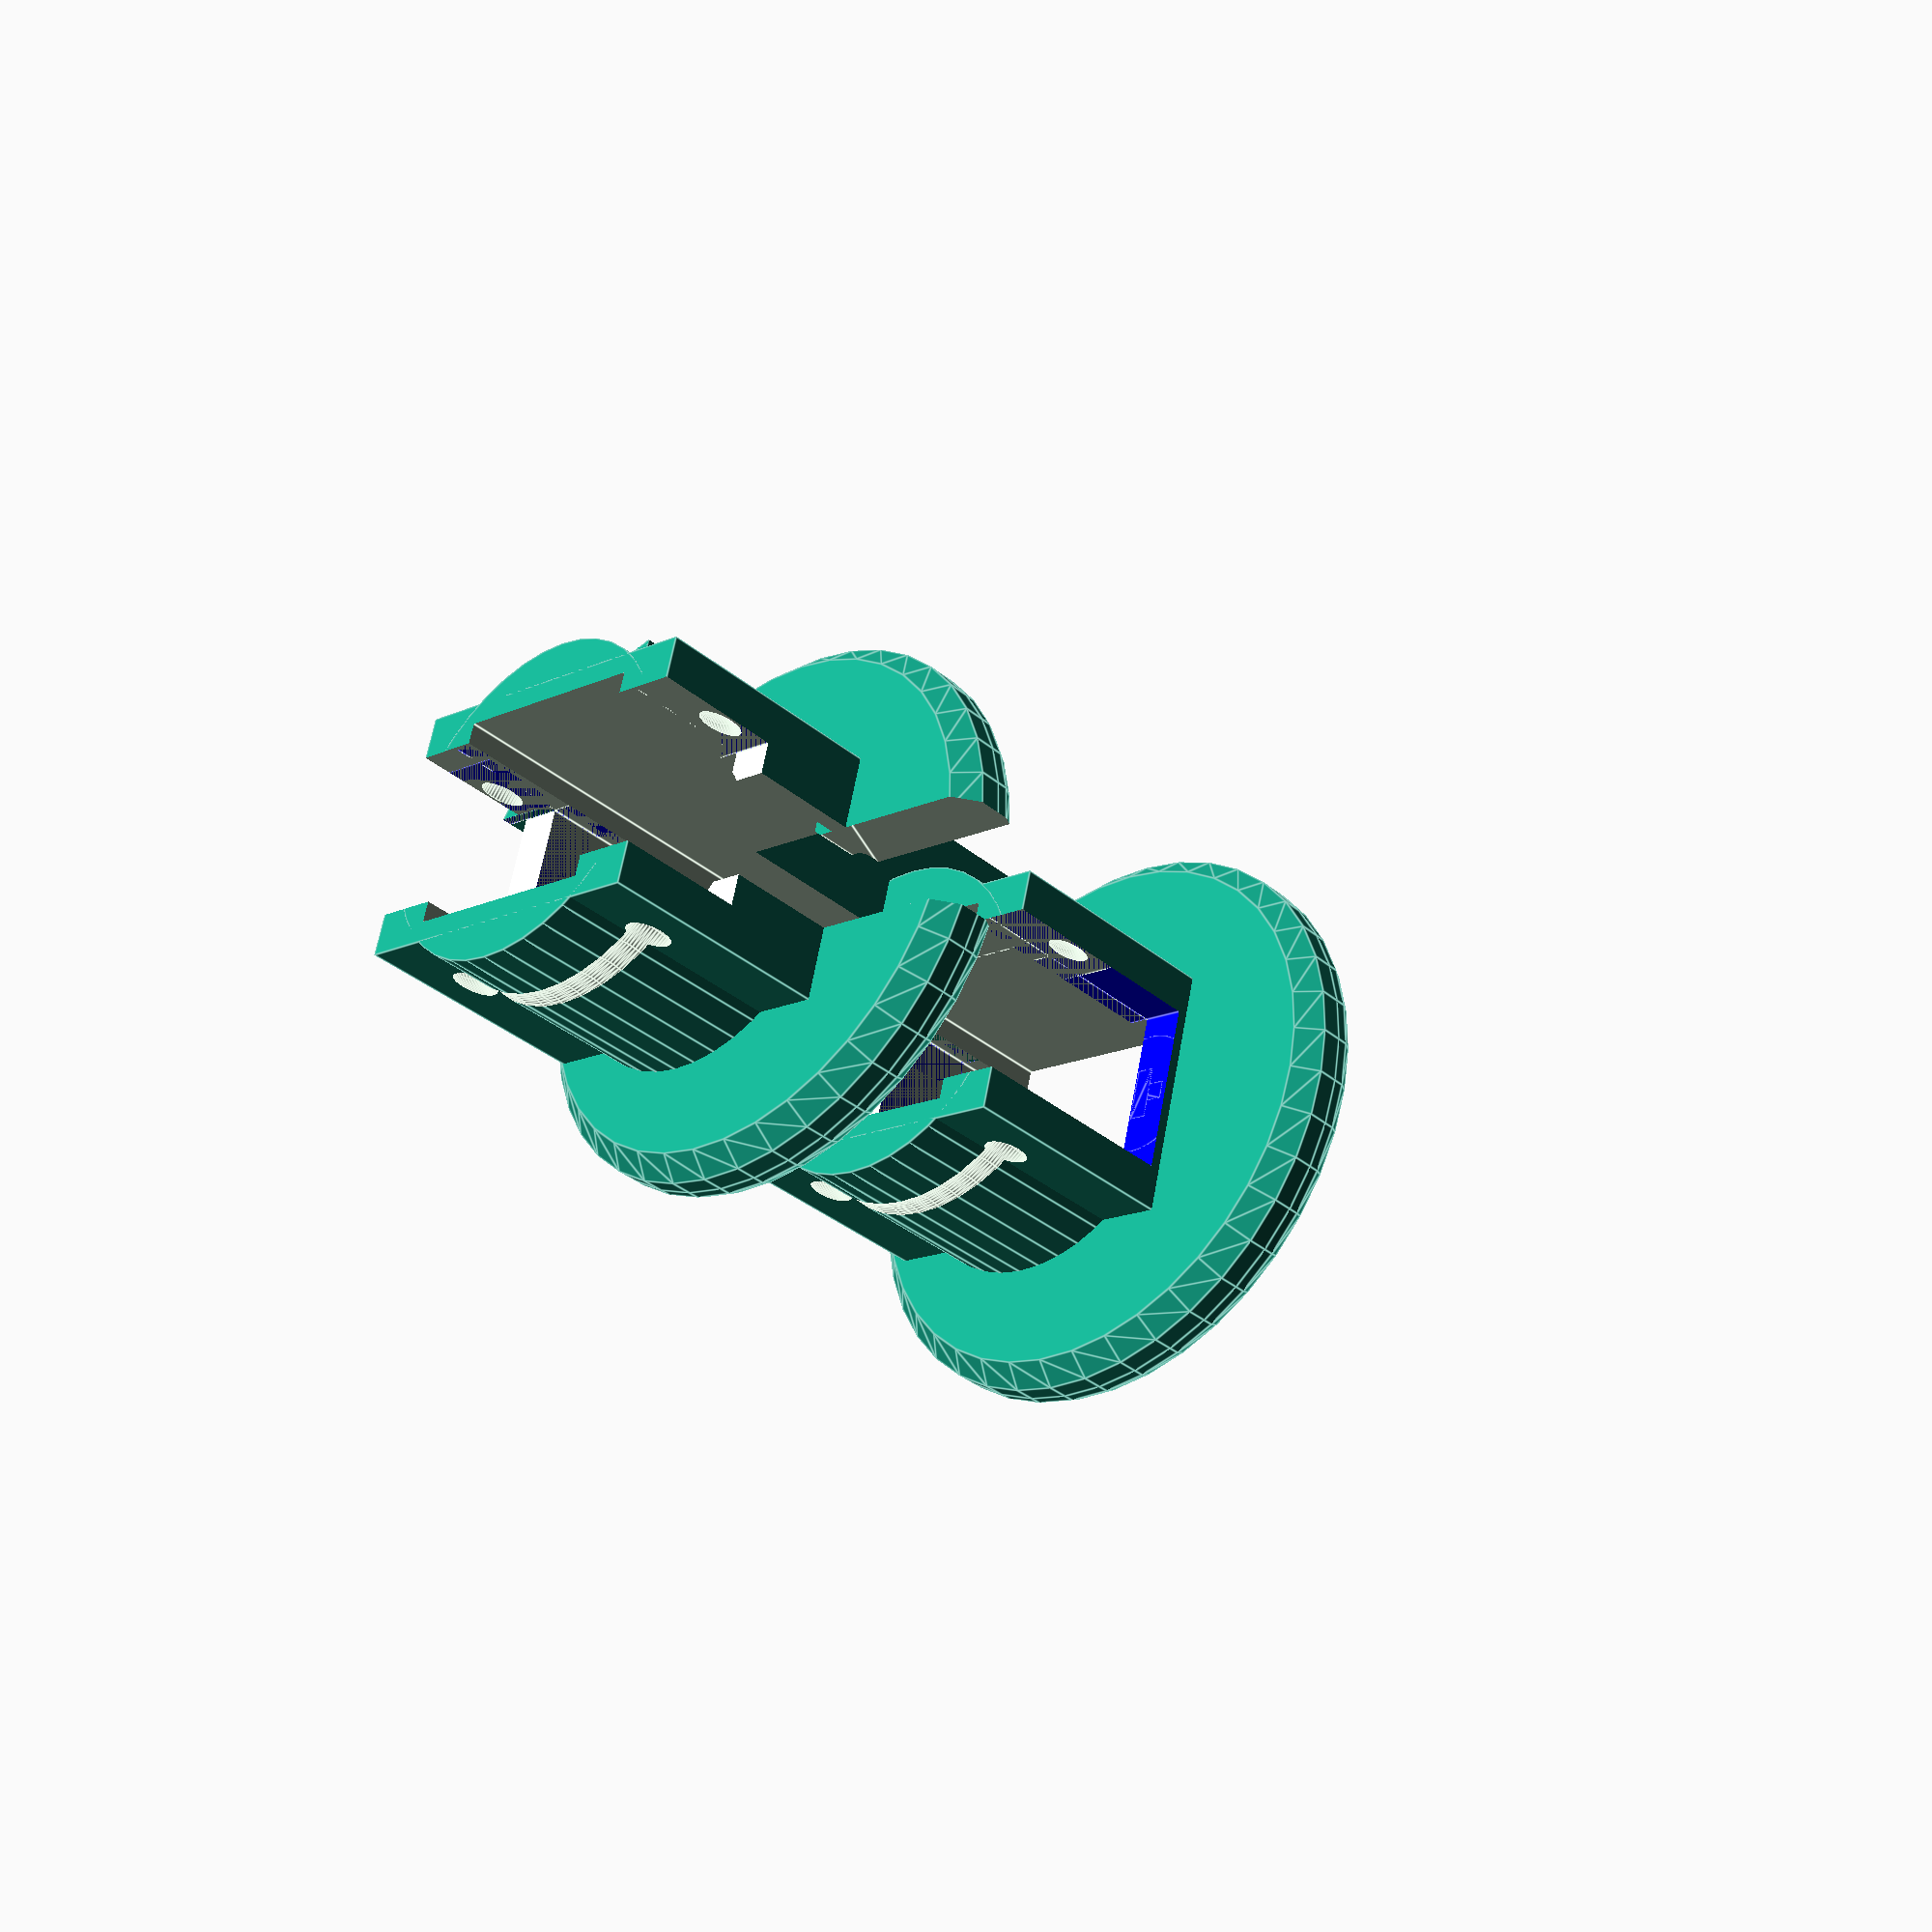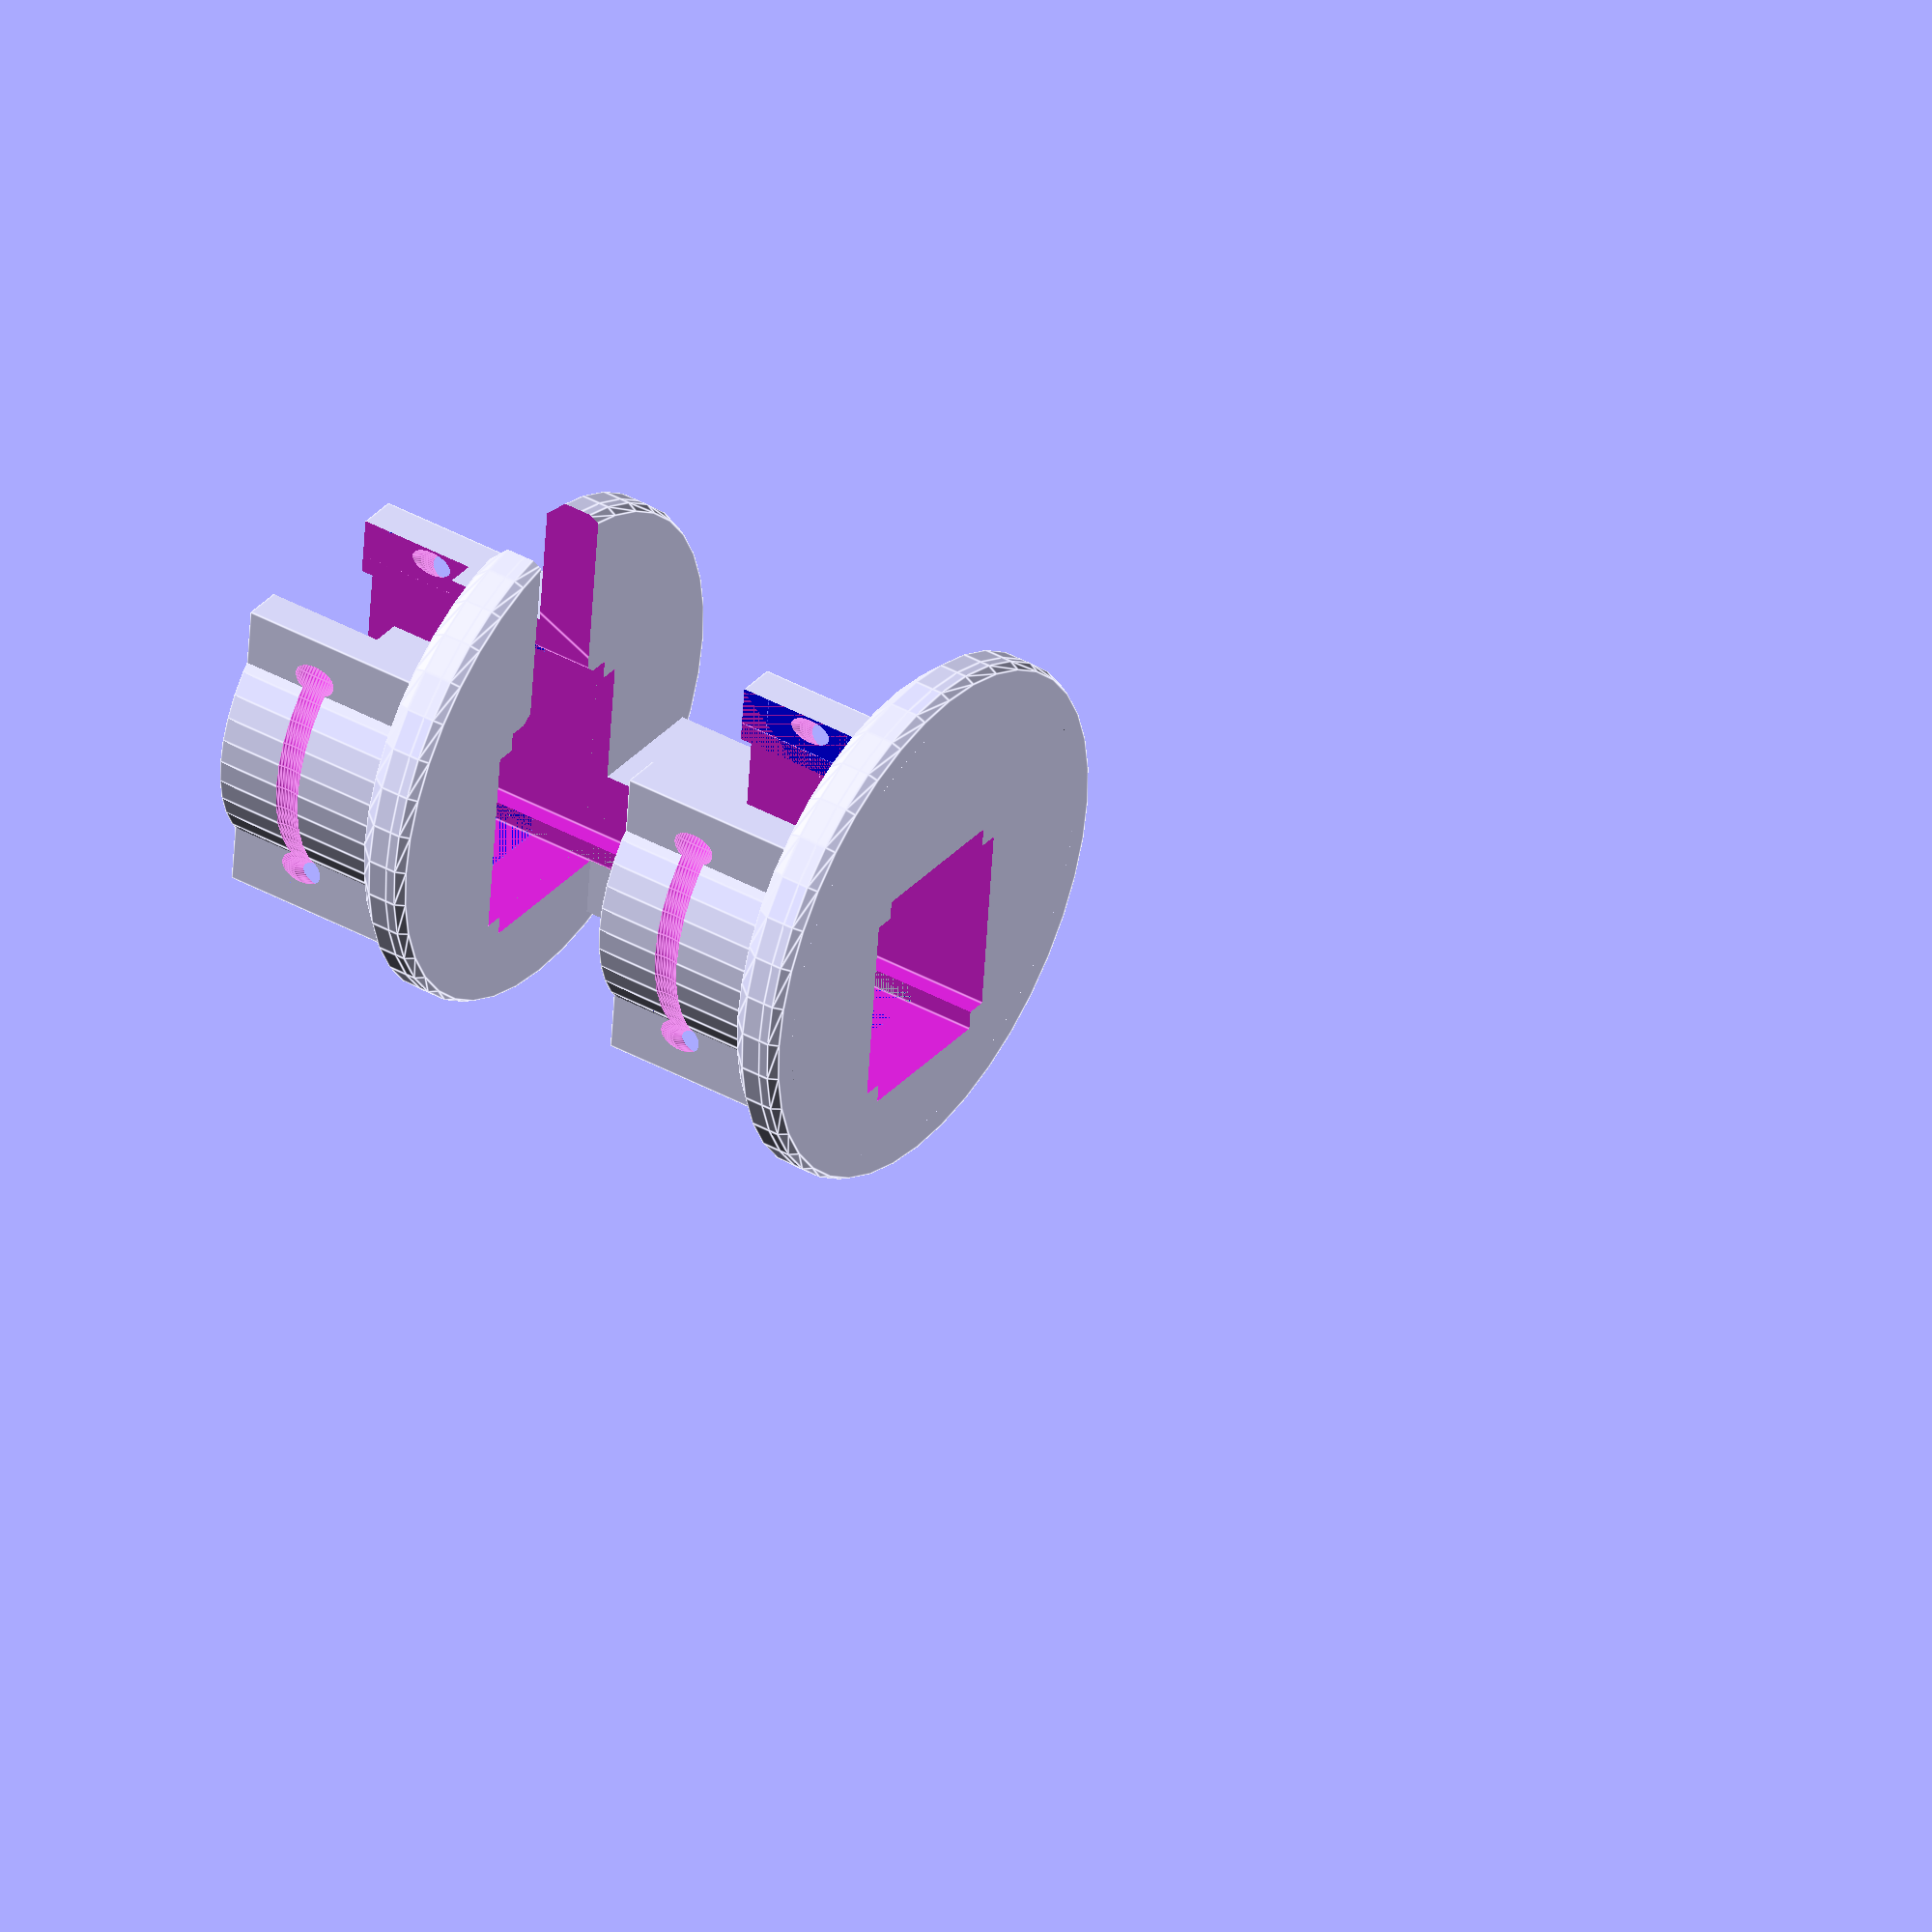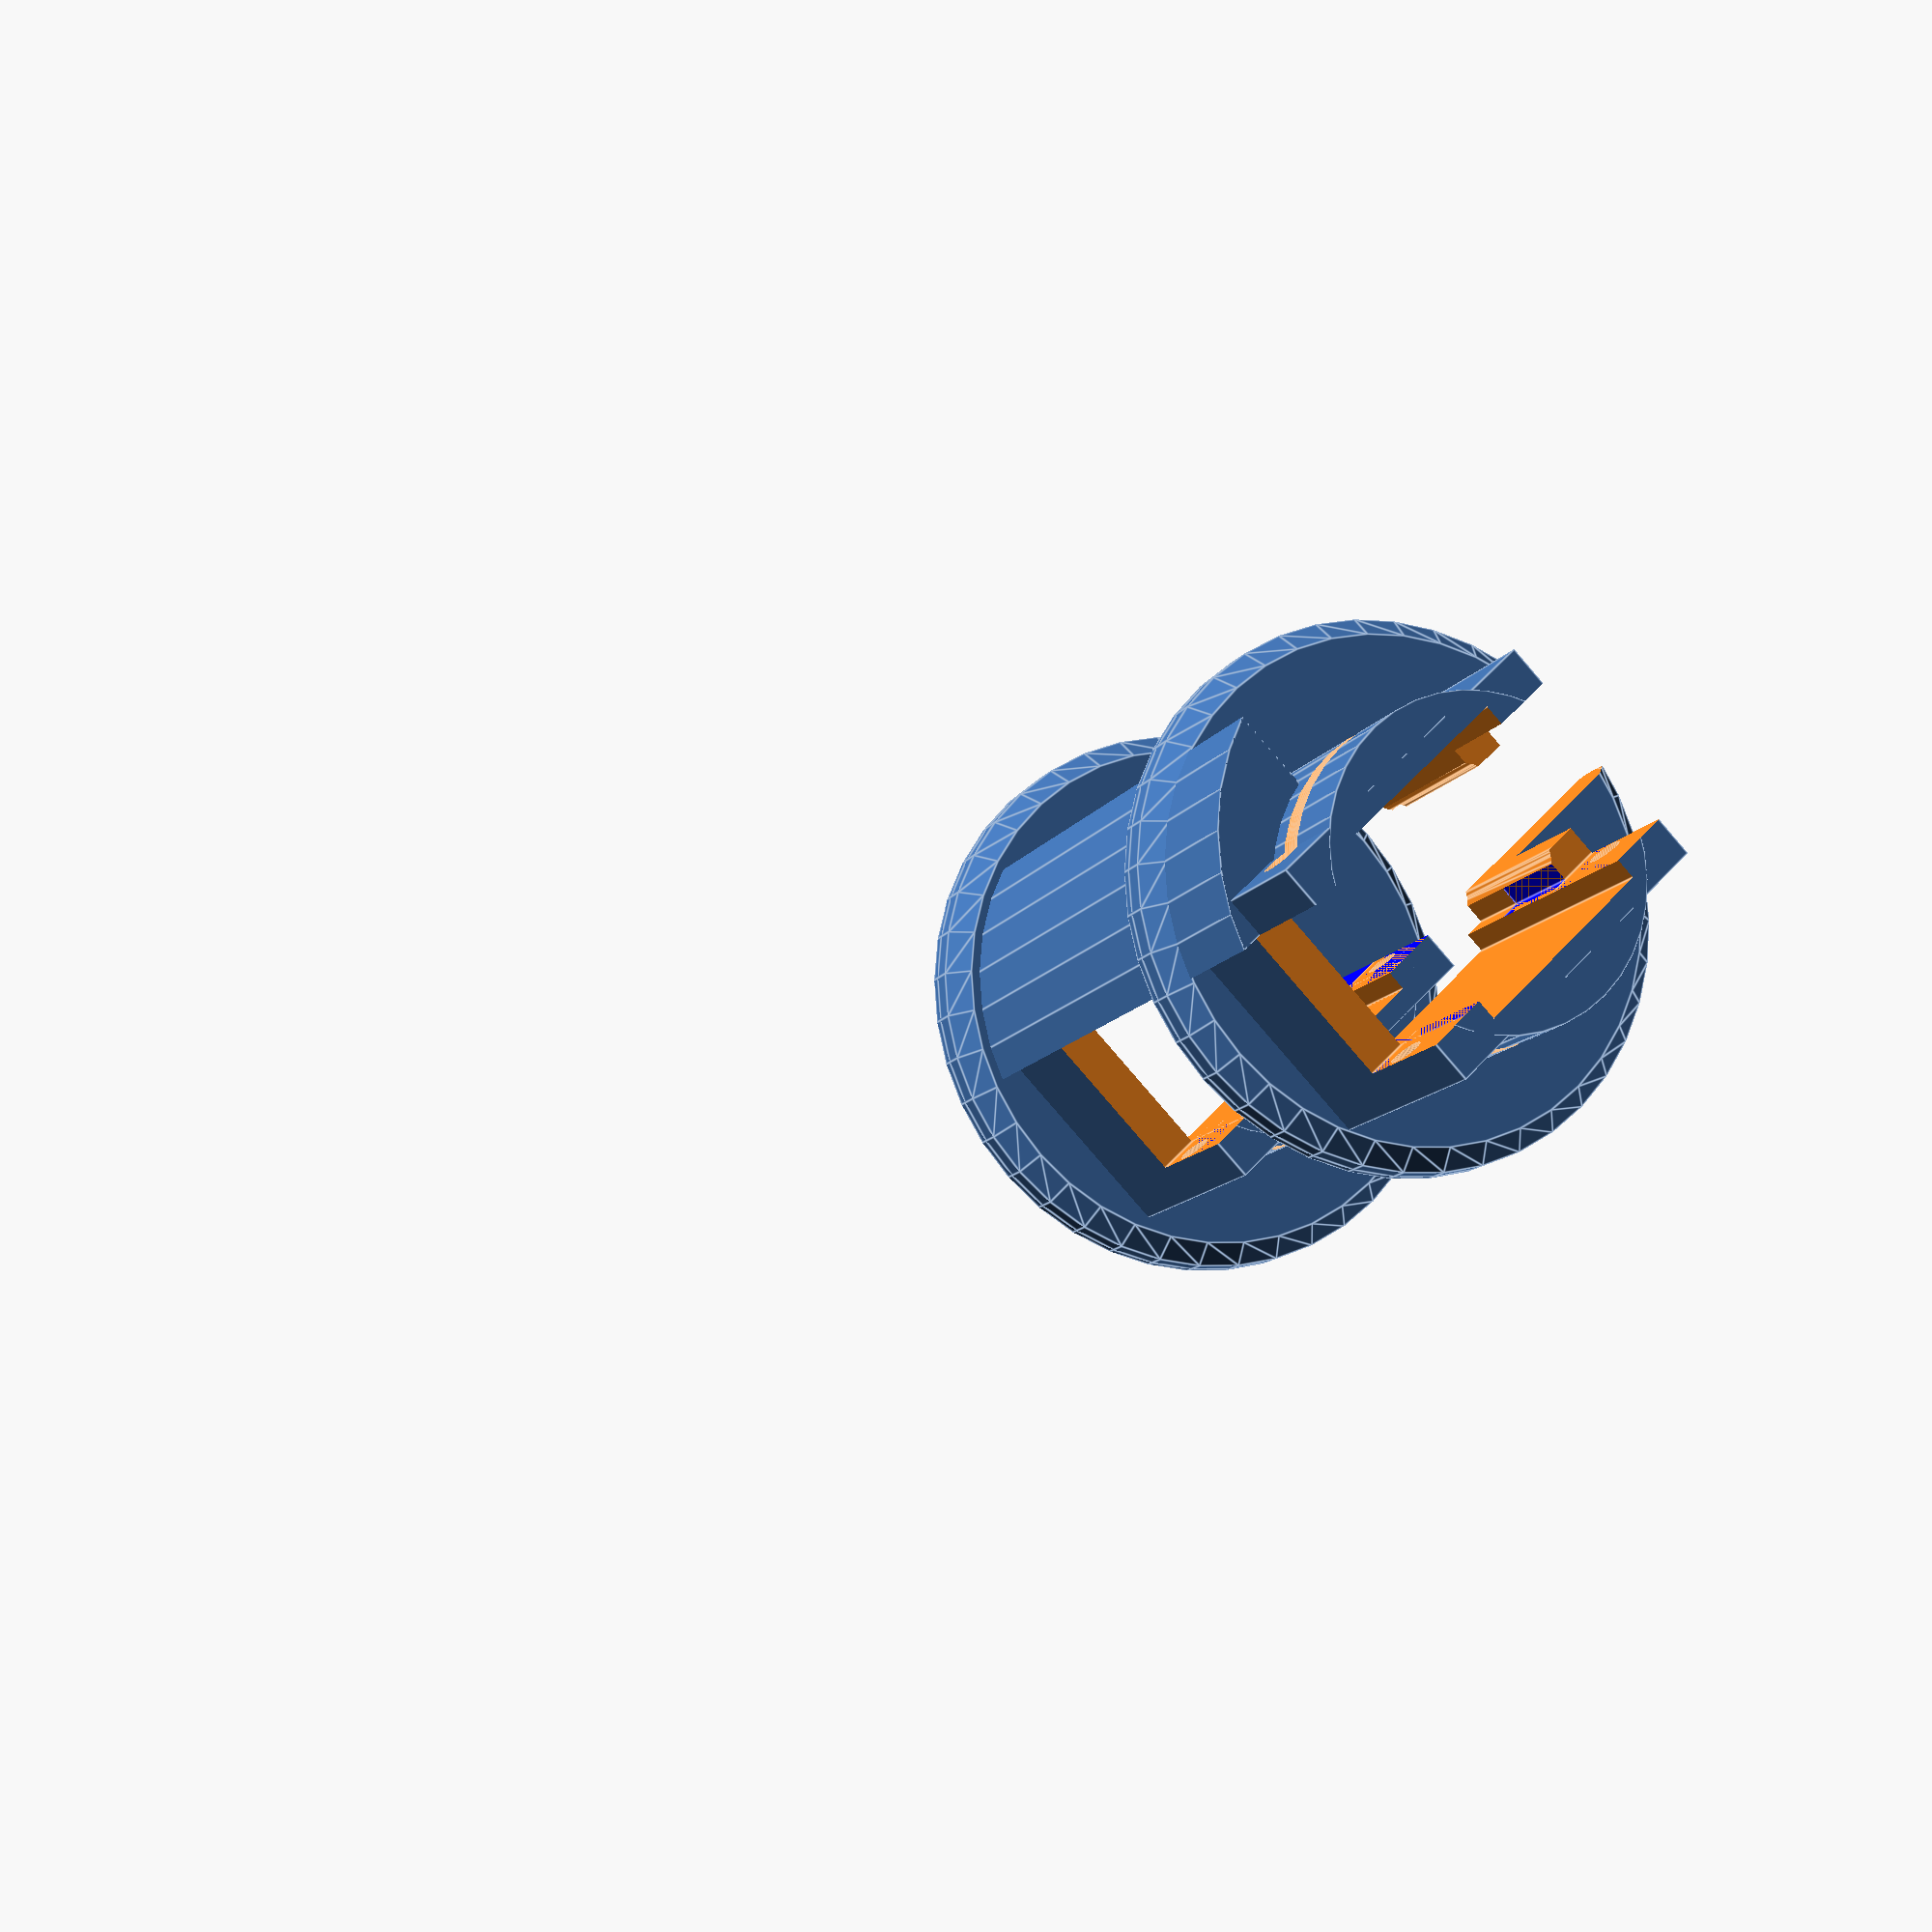
<openscad>
// Lego Geekservo 270°
// https://www.robotshop.com/products/geekservo-9g-270-servo-compatible-with-lego

////////////////////////////////////////////////////////////////////////////////

// SERVO

// - shaft
SERVO_SHAFT_CROSS_WIDTH      =  5.0;
SERVO_SHAFT_CROSS_THICKNESS  =  1.8;
SERVO_SHAFT_HEIGHT           = 34.5;

// - body
SERVO_BODY_WIDTH             =  16;
SERVO_L1_HEIGHT              =  9.5;
SERVO_L2_HEIGHT              =  9.5;
SERVO_L2_LENGTH              = 40;
SERVO_BODY_HEIGHT            = 26.6;
SERVO_BODY_X_SHIFT           =  7;
SERVO_BODY_LENGTH            = 24;
// - misc
SERVO_COLUMN_HEIGH           = 28.9;
SERVO_COLUMN_DIAMETER        = 12;
SERVO_HOLE_DIAMETER          =  4.5;
SERVO_HOLE_Z                 = 15;
SERVO_HOLE_DIST              = 31.5;

// SERVOS POSITIONS
SERVO_UPPER_Z_POS            =  5;

// SERVO HOLDER
SERVO_HOLDER_BORDER          =  4;
SERVO_FIXTURE_ARM_W          = 12 -4;
SERVO_FIXTURE_ARM_D          = 30.6  - 14 - 3;
SERVO_FIXTURE_ARM_H          = 4;

// CUBE
CUBE_WIDTH                   = 60 - 3;
CUBE_WALL                    =  1;
CUBE_HEIGHT                  = 45; 
CUBE_H_GAP                   =  0.25;
DIAMETER_TOLERANCE           = .2;

SUPPORT_PLATE_DIAMETER_LOWER = CUBE_WIDTH - CUBE_WALL*2;
SUPPORT_PLATE_DIAMETER_UPPER = SUPPORT_PLATE_DIAMETER_LOWER - CUBE_WALL*2;

// COMPUTED
UPPER_Z                      = CUBE_HEIGHT + CUBE_H_GAP;

// MISC
TEETH_EXTRA = .1;
TOLERANCE   = 0.13;
ATOM        = 0.02;
$fn         = $preview ? 40 : 60;
FINE_FN     = $preview ? 40 : 360;

function get_cube_width() = CUBE_WIDTH;

////////////////////////////////////////////////////////////////////////////////

module servo_shaft(extra=0, chamfer=0) {
    w = SERVO_SHAFT_CROSS_WIDTH+extra*2;
    l = SERVO_SHAFT_CROSS_THICKNESS+extra*2;
    w2 = SERVO_SHAFT_CROSS_WIDTH+extra*2 + chamfer*2;
    l2 = SERVO_SHAFT_CROSS_THICKNESS+extra*2 + chamfer*2;
    for (a=[0, 90])
        hull()
        rotate([0, 0, a]) {
            translate([-w/2, -l/2, 0])
            cube([w, l, SERVO_SHAFT_HEIGHT]);

            translate([-w2/2, -l2/2, 0])
            cube([w2, l2, SERVO_SHAFT_HEIGHT-chamfer]);
        }
}

module servo_body() {
    // bottom and top
    translate([-SERVO_BODY_X_SHIFT, -SERVO_BODY_WIDTH/2, 0])
    cube([SERVO_BODY_LENGTH, SERVO_BODY_WIDTH, SERVO_BODY_HEIGHT]);

    // middle arms, w/o Lego knobs
    x2 = (SERVO_L2_LENGTH - SERVO_BODY_LENGTH) / 2 + SERVO_BODY_X_SHIFT;
    translate([-x2, -SERVO_BODY_WIDTH/2, SERVO_L1_HEIGHT])
    cube([SERVO_L2_LENGTH, SERVO_BODY_WIDTH, SERVO_L2_HEIGHT]);
    
    // column, w/o secondary cylinder
    cylinder(d=SERVO_COLUMN_DIAMETER, h=SERVO_COLUMN_HEIGH);
}

module servo_holes() {
    d = (SERVO_BODY_LENGTH/2-SERVO_BODY_X_SHIFT);
    for (x=[-SERVO_HOLE_DIST/2, SERVO_HOLE_DIST/2])
        translate([x+d, 0, SERVO_HOLE_Z])
        rotate([90, 0, 0])
        cylinder(d=SERVO_HOLE_DIAMETER, h=SERVO_BODY_WIDTH*1.9, center=true);
}

module servo_support_holes() {
    d = (SERVO_BODY_LENGTH/2-SERVO_BODY_X_SHIFT);
    r = sqrt(pow(SERVO_HOLE_DIST/2, 2) + pow(SERVO_BODY_WIDTH/2, 2)) - SERVO_HOLE_DIAMETER/4;

    translate([d, 0, SERVO_HOLE_Z])
    rotate_extrude(convexity = 10)
    translate([r, 0, 0])
    scale([.5, 1, 1])
    circle(d=SERVO_HOLE_DIAMETER);
}

module servo() {
    color("blue") {
        difference() {
            servo_body();
            servo_holes();
        }
        servo_shaft();
    }
}

module o_ring(section, support_plate_diameter) {
    scale([1, 1, 1.5])
    rotate_extrude(convexity=10, $fn=FINE_FN)
    translate([support_plate_diameter/2 + TOLERANCE, 0, 0])
    circle(r=section);
}

module cube_inner_cylinder(h, support_plate_diameter, tolerance=0) {    
    z = CUBE_WALL*3.25 + TOLERANCE/2;
    difference() {
        translate([-CUBE_WIDTH/2, -CUBE_WIDTH/2, 0])
        cube([CUBE_WIDTH, CUBE_WIDTH, h]);

        cylinder(d=support_plate_diameter,
                 h=h+ATOM, $fn=FINE_FN);

        translate([0, 0, z-h])
        cylinder(d=support_plate_diameter+tolerance*2,
                 h=h+ATOM, $fn=FINE_FN);

    }
    
    // O-ring
    translate([0, 0, z])
    o_ring(CUBE_WALL*.85, support_plate_diameter);
}

module upper_cube_body() {
    cavity_h = CUBE_HEIGHT - CUBE_WALL*1.5;
    // wall
    difference() {
        translate([-CUBE_WIDTH/2, -CUBE_WIDTH/2, 0])
        cube([CUBE_WIDTH, CUBE_WIDTH, CUBE_HEIGHT]);

        translate([-CUBE_WIDTH/2 + CUBE_WALL, -CUBE_WIDTH/2 + CUBE_WALL, -ATOM])
        cube([CUBE_WIDTH - CUBE_WALL*2, CUBE_WIDTH - CUBE_WALL * 2, cavity_h + ATOM]);
    }

    // cube with cavity
    cube_inner_cylinder(CUBE_HEIGHT, SUPPORT_PLATE_DIAMETER_UPPER, DIAMETER_TOLERANCE);
    
    // lip
    d = SUPPORT_PLATE_DIAMETER_UPPER + DIAMETER_TOLERANCE*2;
    h = .2;
    th = .5;
    translate([0, 0, -h])
    difference() {
        cylinder(d=d+th*4, h=h);
        cylinder(d=d+th*2, h=h*3, center=true);
    }
}

module shaft_hollowing(chamfer=0) {
    servo_shaft(extra=TOLERANCE, chamfer=chamfer);
}

module servo_shaft_wrench() {
    l = CUBE_WIDTH*.6;
    w = SERVO_FIXTURE_ARM_W * .75;
    d = SERVO_FIXTURE_ARM_D*.8;
    difference() {
        union() {
            hull() for (y=[0, -l])
                translate([0, y, 0])
                cylinder(d=w, h=SERVO_FIXTURE_ARM_H);
            cylinder(d=d, h=SERVO_FIXTURE_ARM_H);
        }

        translate([0, 0, -ATOM*100])
        shaft_hollowing();
    }
}

module lower_cube_body() {
    difference() {
        translate([-CUBE_WIDTH/2, -CUBE_WIDTH/2, 0])
        cube([CUBE_WIDTH, CUBE_WIDTH, CUBE_HEIGHT]);

        translate([-CUBE_WIDTH/2 + CUBE_WALL, -CUBE_WIDTH/2 + CUBE_WALL, -ATOM])
        cube([CUBE_WIDTH - CUBE_WALL*2, CUBE_WIDTH - CUBE_WALL * 2, CUBE_HEIGHT*2]);

        // shave for tolerance
        z = (CUBE_WALL*3.25 + TOLERANCE/2);
        translate([0, 0, -ATOM])
        cylinder(d=SUPPORT_PLATE_DIAMETER_LOWER+DIAMETER_TOLERANCE*2, h=z);

    }

    cube_inner_cylinder(CUBE_HEIGHT, SUPPORT_PLATE_DIAMETER_LOWER, DIAMETER_TOLERANCE);

    intersection() {
        translate([0, 0, CUBE_HEIGHT])
        o_ring(CUBE_WALL*1.67, SUPPORT_PLATE_DIAMETER_LOWER+CUBE_WALL + DIAMETER_TOLERANCE*2);

        translate([-CUBE_WIDTH/2, -CUBE_WIDTH/2, 0])
        cube([CUBE_WIDTH, CUBE_WIDTH, CUBE_HEIGHT]);
    }

    // fixture
    lower_servo_fixture_arm();
}

module lower_servo_fixture_arm(dropped=false) {
    // servo shaft fixture - arm
    h = SERVO_FIXTURE_ARM_H;
    extra_h = 1;
    extra_h2 = 4;
    w = SERVO_FIXTURE_ARM_W;
    marg = 5;
    d = SERVO_FIXTURE_ARM_D;
    translate([0, 0, dropped ? 0 : CUBE_HEIGHT-h-marg]) {
        difference() {
            union() {
                translate([0, -w/2, 0])
                cube([CUBE_WIDTH/2-ATOM, w, h+extra_h]);

                translate([-ATOM*2, 0, 0])
                hull() {
                    translate([d/2, -w/2, 0])
                    cube([ATOM, w, h+extra_h]);

                    translate([CUBE_WIDTH/2, -w/2, -extra_h2])
                    cube([ATOM, w, h+extra_h]);
                }
                cylinder(d=d, h=extra_h+h);
            }
            chamfer = 1;
            translate([0, 0, -SERVO_SHAFT_HEIGHT + chamfer])
            shaft_hollowing(chamfer=1);
            
            translate([0, 0, -SERVO_SHAFT_HEIGHT + h])
            shaft_hollowing();
            
            
            
        }
    }
}

module lower_servo_fixture(inner=true, outer=true, dropped=false, enveloppe=false) {
    h = SERVO_FIXTURE_ARM_H;
    d = SERVO_FIXTURE_ARM_D;
    marg = 5;

    if (enveloppe) {
        cylinder(d=d+3, h=h);
        
    }
    else translate([0, 0, dropped ? 0 : CUBE_HEIGHT-h-marg]) {
        if (inner)
            servo_shaft_fixture_inner(d, h, 0, 2, 5.5-1);
        if (outer)
            servo_shaft_fixture_outer(d, h, 0, 2, 5.5-1);
    }
}

module lower_servo_fixture_arm_passage() {
    union() {
        linear_extrude(CUBE_HEIGHT)
        offset(1)
        projection(cut=false) {
            lower_servo_fixture(enveloppe=true);
            lower_servo_fixture_arm(dropped=true);
        }
    }
}

module servo_pit() {
    // servo pit
    // TODO: add tolerance
    translate([-SERVO_BODY_X_SHIFT, -SERVO_BODY_WIDTH/2, -SERVO_BODY_HEIGHT])
    cube([SERVO_BODY_LENGTH,
          SERVO_BODY_WIDTH,
          SERVO_BODY_HEIGHT*30 + SERVO_UPPER_Z_POS]);

    // side pit (for cable)
    translate([-SERVO_BODY_X_SHIFT + SERVO_HOLDER_BORDER/2,
                -SERVO_BODY_WIDTH/2 - SERVO_HOLDER_BORDER/2, -SERVO_BODY_HEIGHT])
    cube([SERVO_BODY_LENGTH - SERVO_HOLDER_BORDER,
          SERVO_BODY_WIDTH + SERVO_HOLDER_BORDER,
          SERVO_BODY_HEIGHT*30 + SERVO_UPPER_Z_POS]);
}

module servo_holder(support_plate_diameter) {
    difference() {
        // body
        union() {
            dh = SERVO_L1_HEIGHT/2;
            translate([-SERVO_BODY_X_SHIFT - SERVO_HOLDER_BORDER,
                        -SERVO_BODY_WIDTH/2 - SERVO_HOLDER_BORDER, 0])
            cube([SERVO_BODY_LENGTH + SERVO_HOLDER_BORDER*2,
                  SERVO_BODY_WIDTH + SERVO_HOLDER_BORDER *2,
                  SERVO_UPPER_Z_POS + SERVO_BODY_HEIGHT - dh]);

            r = sqrt(pow(SERVO_BODY_LENGTH/2, 2) + pow(SERVO_BODY_WIDTH/2+SERVO_HOLDER_BORDER/2, 2));
            translate([SERVO_BODY_X_SHIFT - SERVO_HOLDER_BORDER/2, 0, 0])
            cylinder(r=r, h=SERVO_UPPER_Z_POS+SERVO_BODY_HEIGHT - dh);

            // round base
            d = support_plate_diameter - TOLERANCE*2;
            fn = FINE_FN;
            difference() {
                union() {
                    translate([0, 0, CUBE_WALL*2])
                    cylinder(d2=d - CUBE_WALL*4, d1=d, h=CUBE_WALL*2, $fn=fn);
                    cylinder(d=d, h=CUBE_WALL*2, $fn=fn);

                    translate([0, 0, -CUBE_WALL])
                    cylinder(d=d, h=CUBE_WALL, $fn=fn);

                    translate([0, 0, -CUBE_WALL*2])
                    cylinder(d1=d - CUBE_WALL, d2=d, h=CUBE_WALL,  $fn=fn);
                }
            }
        }

        // servo
        translate([0, 0, SERVO_UPPER_Z_POS]) {
            servo();
        }

        // pit
        servo_pit();

        // servo half pit
        // TODO: add tolerance
        x2 = (SERVO_L2_LENGTH - SERVO_BODY_LENGTH) / 2 + SERVO_BODY_X_SHIFT;
        translate([-x2, -SERVO_BODY_WIDTH/2, SERVO_L1_HEIGHT+SERVO_UPPER_Z_POS])
        cube([SERVO_L2_LENGTH, SERVO_BODY_WIDTH, SERVO_L2_HEIGHT*3]);
    }
    
    // TODO: add clip
}

module upper_servo_holder() {
    servo_holder(SUPPORT_PLATE_DIAMETER_UPPER);
}

COLUMN_RADIUS = SUPPORT_PLATE_DIAMETER_UPPER - CUBE_WALL*4;

module column() {
    D = SERVO_BODY_WIDTH/2;
    h = CUBE_HEIGHT*1.35;
    intersection() {
        difference() {
            translate([D, -CUBE_WIDTH - SERVO_BODY_WIDTH/2, 0])
            cube([CUBE_WIDTH, CUBE_WIDTH, h]);
            servo_pit();
        }

        cylinder(d=COLUMN_RADIUS, h=h*2, center=true);
    }
}

module reinforcement_cracks() {
    intersection() {
        union() {
            for (y=[0:-.5:-CUBE_WIDTH/2])
                translate([0, y, 0])
                cube([CUBE_WIDTH*2, .05, CUBE_HEIGHT*5], center=true);
        }
        cylinder(d=COLUMN_RADIUS-.3, h=CUBE_HEIGHT*5, center=true);
        column();
    }
}

module lower_servo_holder() {
    difference() {
        union() {
            // holder
            difference() {
                servo_holder(SUPPORT_PLATE_DIAMETER_LOWER);

                translate([-SERVO_HOLDER_BORDER*2, 0, SERVO_UPPER_Z_POS])
                servo();
            }

            // column
            column();
        }
    }
}

module holder_upper() {
    difference() {
        translate([0, 0, UPPER_Z])
        union() {
            if ($preview)
                translate([0, 0, SERVO_UPPER_Z_POS]) servo();

            cube_upper();

            upper_servo_holder();
        }

        // servo holes
        translate([0, 0, SERVO_UPPER_Z_POS + UPPER_Z - SERVO_HOLE_DIAMETER/4])
        servo_support_holes();
    }
}

module holder_lower() {
    difference() {
        upper_z = CUBE_HEIGHT + CUBE_H_GAP;
        union() {
            if ($preview)
                translate([0, 0, SERVO_UPPER_Z_POS]) servo();
            lower_cube_body();
            lower_servo_holder();
        }

        // servo holes
        translate([0, 0, SERVO_UPPER_Z_POS - SERVO_HOLE_DIAMETER/4])
        servo_support_holes();
        
        // reinforcement
        if(!$preview)
            reinforcement_cracks();
    }
}

module all() {
    holder_upper();
    holder_lower();
}

module crosscut(force=false) {
    rotate([0, 0, 90]) 
    difference() {
        children();
        if ($preview || force) {
            // cut quarter
            if (1)
                translate([-CUBE_WIDTH*.75, -CUBE_WIDTH, -CUBE_WIDTH/2])
                cube([CUBE_WIDTH, CUBE_WIDTH, CUBE_WIDTH*10]);
            // cut bottom
            if (0)
                cylinder(r=CUBE_WIDTH, h=CUBE_HEIGHT*.87, center=true);
        }
    }
}

module printing_cube_lower() {
    translate([0, 0, CUBE_HEIGHT])
    rotate([180, 0, 0])
    lower_cube_body();
}

module printing_servos_holder() {
    difference() {
        union() {
            lower_servo_holder();
            translate([0, 0, UPPER_Z]) upper_servo_holder();
        }

        // servo holes (rings)
        translate([0, 0, SERVO_UPPER_Z_POS - SERVO_HOLE_DIAMETER/4])
        servo_support_holes();
        translate([0, 0, SERVO_UPPER_Z_POS + UPPER_Z - SERVO_HOLE_DIAMETER/4])
        servo_support_holes();

        // passage
        translate([0, 0, CUBE_HEIGHT*.9])
        rotate([0, 0, 90*2]) {
            lower_servo_fixture_arm_passage();
        }

        // reinforcement
        if(!$preview)
            reinforcement_cracks();
    }
}

module cube_upper() {
    h = 7;
    chamfer = 1;
    difference() {
        union() {
            upper_cube_body();

            // thick ceiling
            translate([0, 0, CUBE_HEIGHT - CUBE_WALL*1.5 - h])
            cylinder(d=CUBE_WIDTH - ATOM, h=h);
        }

        // shaft hollowing
        translate([0, 0, CUBE_HEIGHT - SERVO_SHAFT_HEIGHT -CUBE_WALL*1.5])
        shaft_hollowing();

        translate([0, 0, CUBE_HEIGHT - CUBE_WALL*1.5 - h - SERVO_SHAFT_HEIGHT + chamfer])
        shaft_hollowing(chamfer=chamfer);
    }
}

module printing_cube_upper() {
    // cube
    rotate([180, 0, 0])
    translate([0, 0, -CUBE_HEIGHT])
    cube_upper();

    // corner pads
    r = 10;
    for(i=[0:3])
        rotate([0, 0, (i+.5)*90])
        translate([CUBE_HEIGHT*.915 + r, 0, 0])
        cylinder(r=r, h=.4);
}

////////////////////////////////////////////////////////////////////////////////

!printing_servos_holder();
//!printing_cube_lower();

crosscut(true) all();

//!crosscut() holder_upper();
//!crosscut() holder_lower();

//!crosscut(true) printing_cube_lower();
//!crosscut(true) printing_cube_upper();

</openscad>
<views>
elev=215.7 azim=13.9 roll=137.5 proj=p view=edges
elev=320.0 azim=84.1 roll=124.6 proj=o view=edges
elev=193.8 azim=315.3 roll=201.6 proj=p view=edges
</views>
